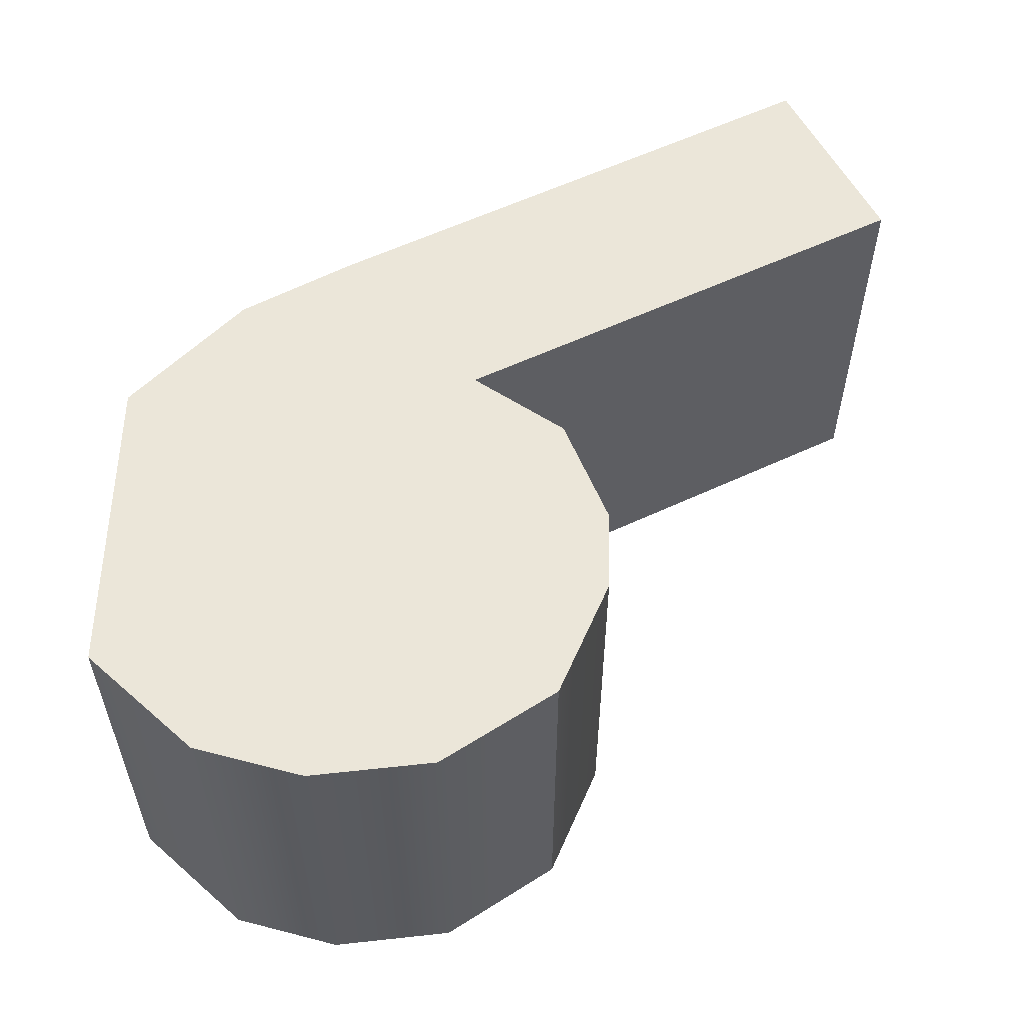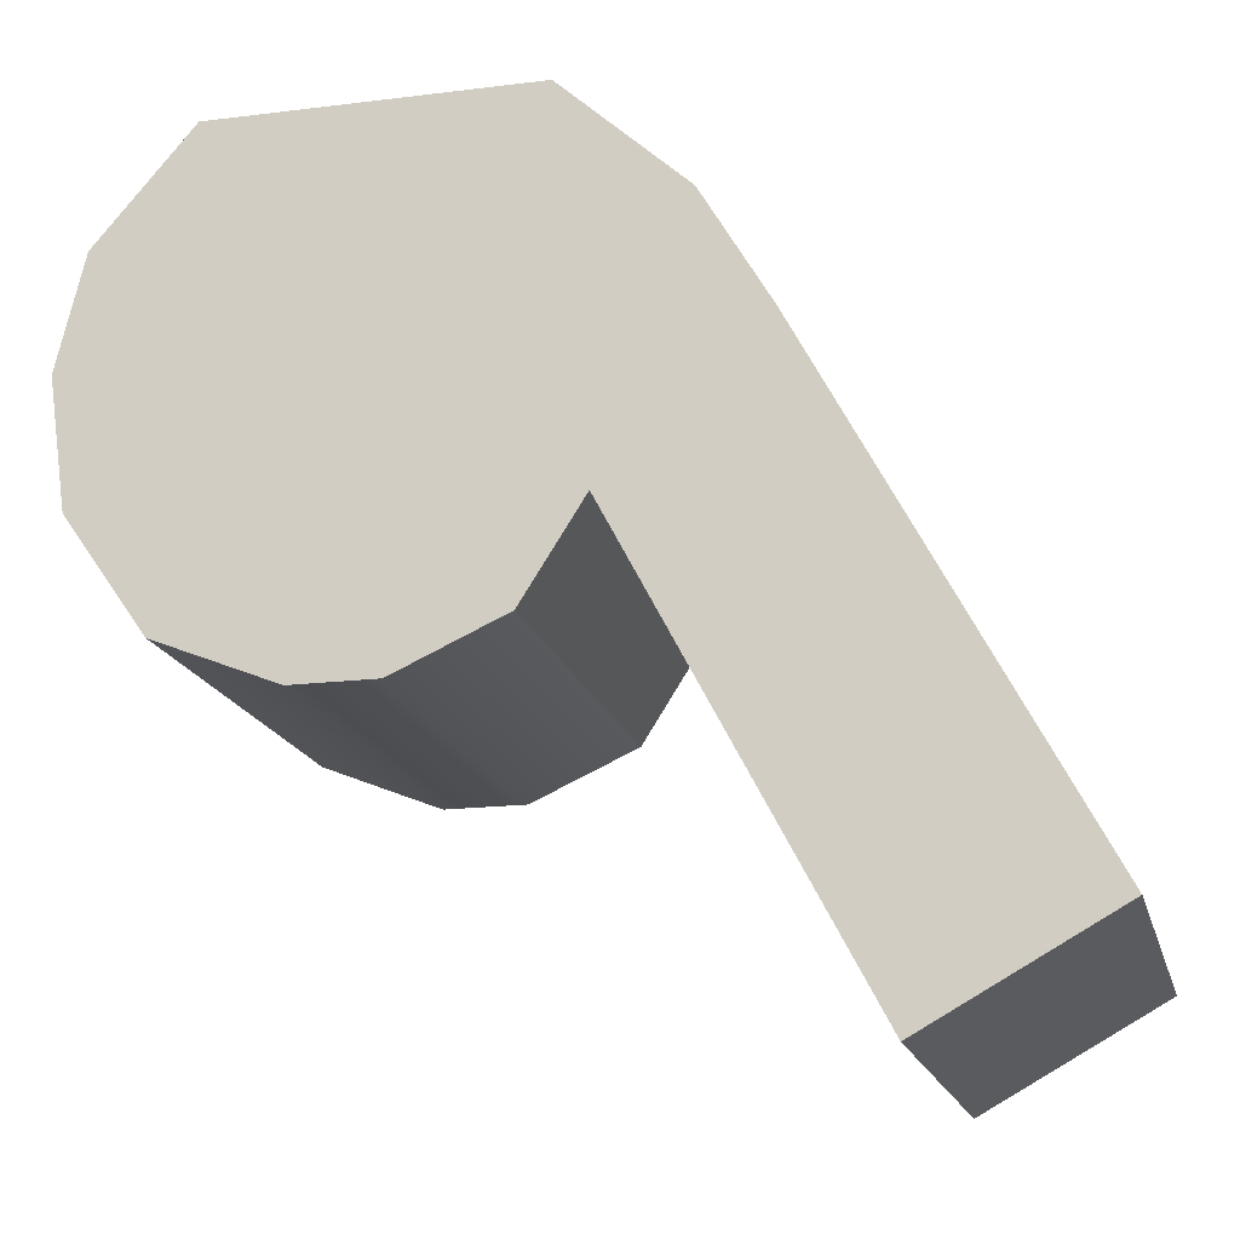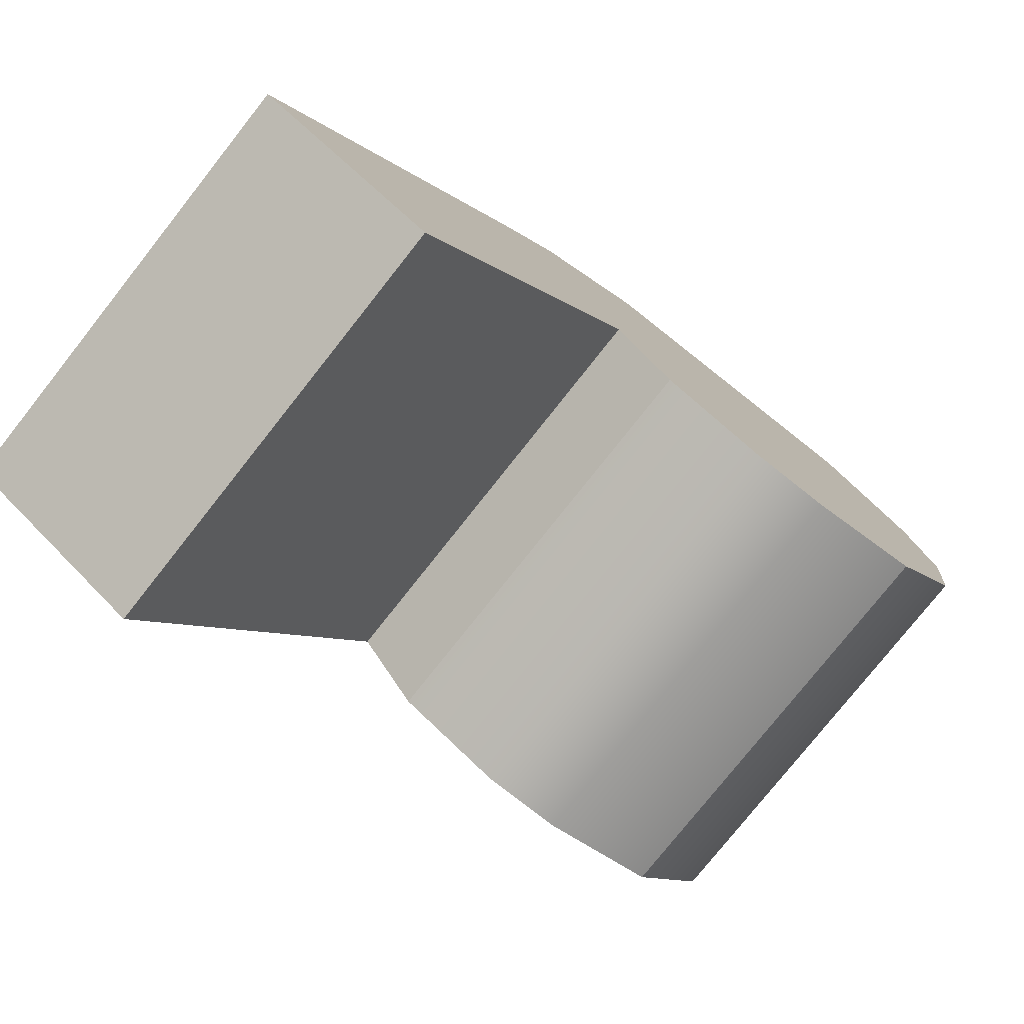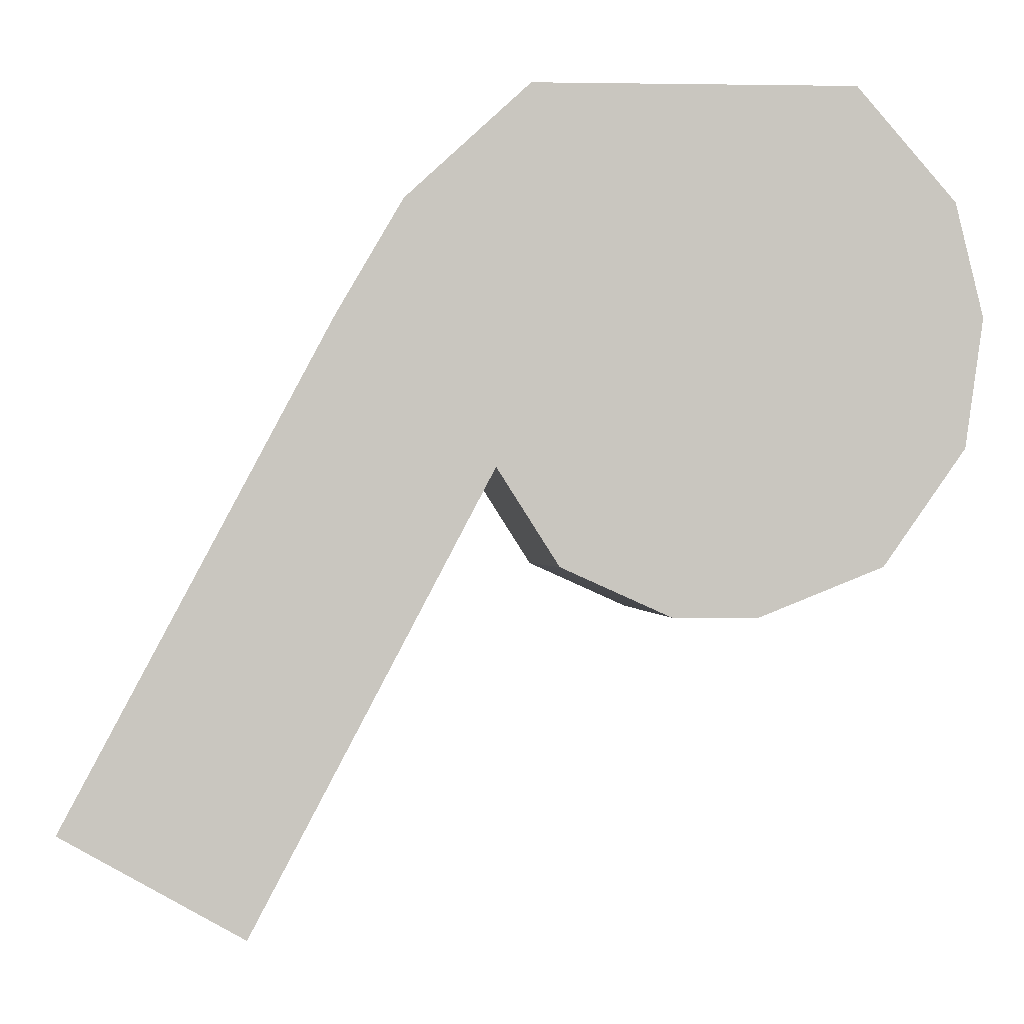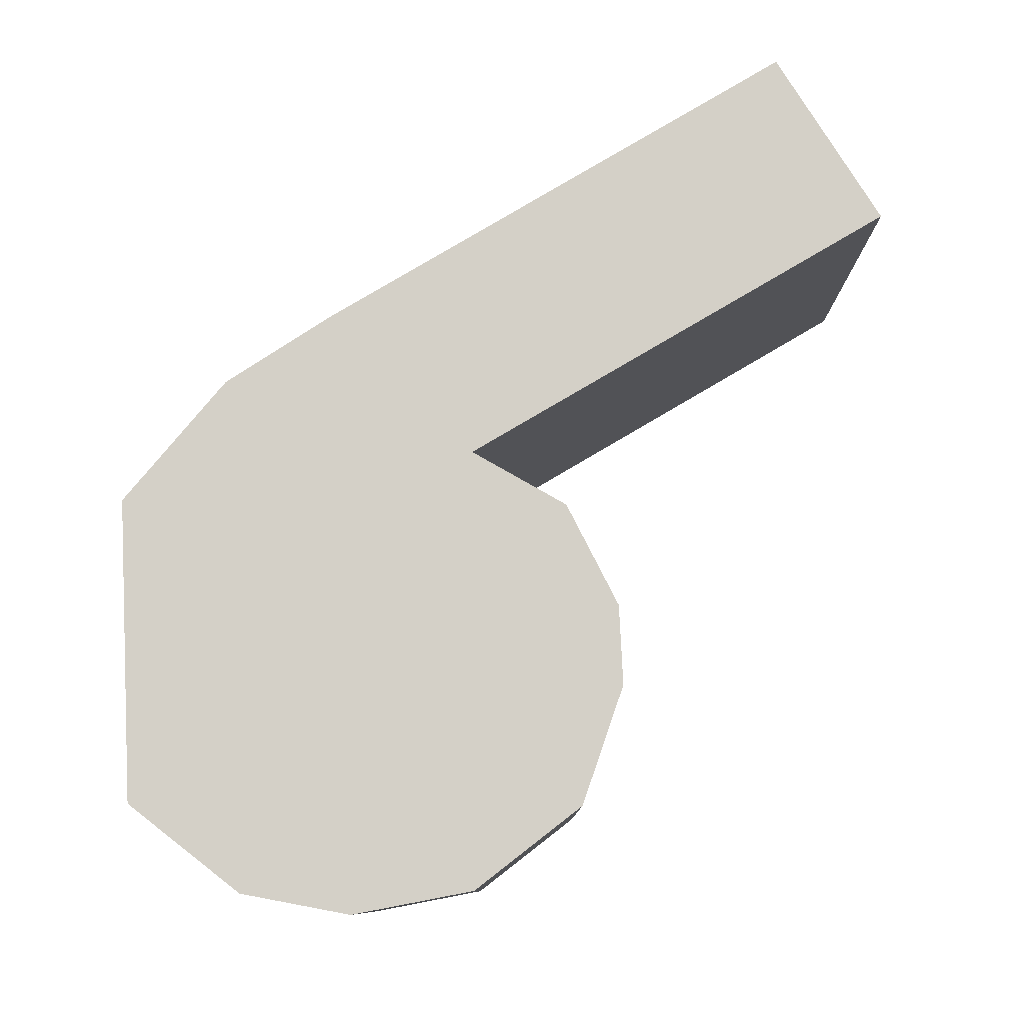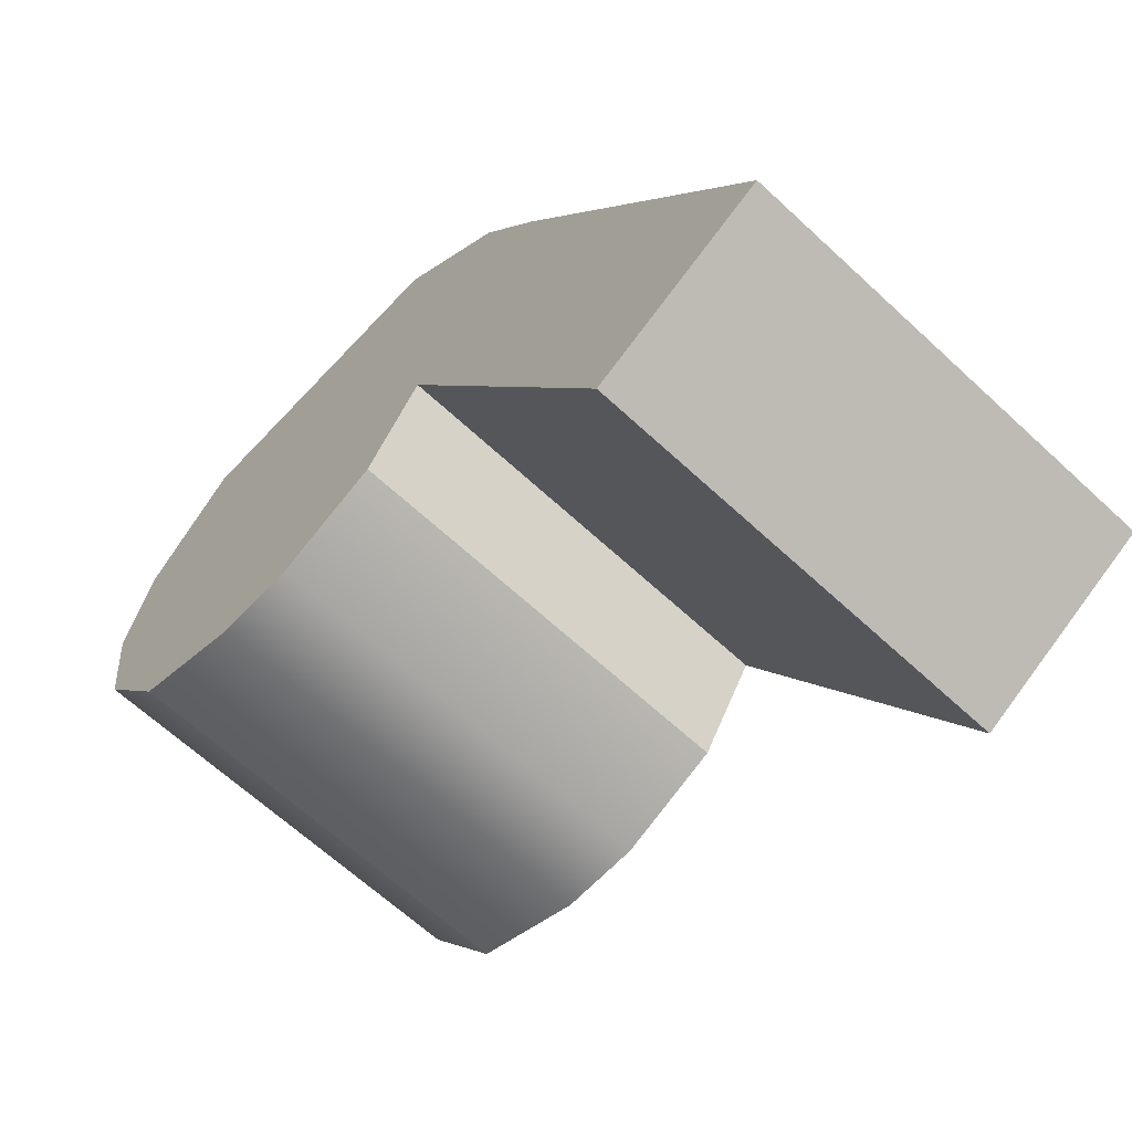
<metadata>
{"format":"obj","ext":"obj","renderer":"f3d","projection":"perspective","resolution":1024,"background":"white","views":[{"elev":57.2,"azim":-88.4,"up":"+Z"},{"elev":-17.5,"azim":13.8,"up":"+Y"},{"elev":-77.5,"azim":141.7,"up":"+Y"},{"elev":-0.7,"azim":176.6,"up":"+Y"},{"elev":80.0,"azim":-92.8,"up":"+Z"},{"elev":-64.7,"azim":46.9,"up":"+Y"}]}
</metadata>
<code>
o sponza_243
v -45.57 66.6 20.13
v -45.77 66.68 20.13
v -45.27 66.68 20.13
v -45.44 66.6 20.13
v -45.03 67.24 20.13
v -44.93 67.06 20.13
v -45.92 67.06 20.13
v -45.88 67.24 20.13
v -45.22 67.42 20.13
v -45.73 67.42 20.13
v -45.17 66.83 20.13
v -45.89 66.86 20.13
v -44.51 66.27 20.13
v -44.79 66.11 20.13
v -45.92 67.06 20.81
v -45.88 67.24 20.81
v -45.88 67.24 20.13
v -45.92 67.06 20.13
v -45.73 67.42 20.81
v -45.73 67.42 20.13
v -45.17 66.83 20.13
v -45.17 66.83 20.81
v -45.27 66.68 20.81
v -45.27 66.68 20.13
v -45.77 66.68 20.81
v -45.89 66.86 20.81
v -45.89 66.86 20.13
v -45.77 66.68 20.13
v -44.79 66.11 20.81
v -45.17 66.83 20.81
v -45.17 66.83 20.13
v -44.79 66.11 20.13
v -44.51 66.27 20.81
v -44.79 66.11 20.81
v -44.79 66.11 20.13
v -44.51 66.27 20.13
v -45.57 66.6 20.81
v -45.44 66.6 20.81
v -45.27 66.68 20.81
v -45.77 66.68 20.81
v -45.92 67.06 20.81
v -44.93 67.06 20.81
v -45.03 67.24 20.81
v -45.88 67.24 20.81
v -45.22 67.42 20.81
v -45.73 67.42 20.81
v -45.17 66.83 20.81
v -45.89 66.86 20.81
v -44.79 66.11 20.81
v -44.51 66.27 20.81
v -45.57 66.6 20.81
v -45.57 66.6 20.13
v -45.44 66.6 20.13
v -45.44 66.6 20.81
v -45.77 66.68 20.81
v -45.77 66.68 20.13
v -45.27 66.68 20.13
v -45.27 66.68 20.81
f 1 2 3
f 1 3 4
f 5 6 7
f 5 7 8
f 9 5 8
f 9 8 10
f 7 6 11
f 7 11 12
f 2 12 11
f 2 11 3
f 11 6 13
f 11 13 14
f 15 16 17
f 15 17 18
f 17 16 19
f 17 19 20
f 21 22 23
f 21 23 24
f 25 26 27
f 25 27 28
f 29 30 31
f 29 31 32
f 33 34 35
f 33 35 36
f 37 38 39
f 37 39 40
f 41 42 43
f 41 43 44
f 44 43 45
f 44 45 46
f 47 42 41
f 47 41 48
f 40 39 47
f 40 47 48
f 47 49 50
f 47 50 42
f 51 52 53
f 51 53 54
f 52 51 55
f 52 55 56
f 27 26 15
f 27 15 18
f 57 58 54
f 57 54 53

</code>
